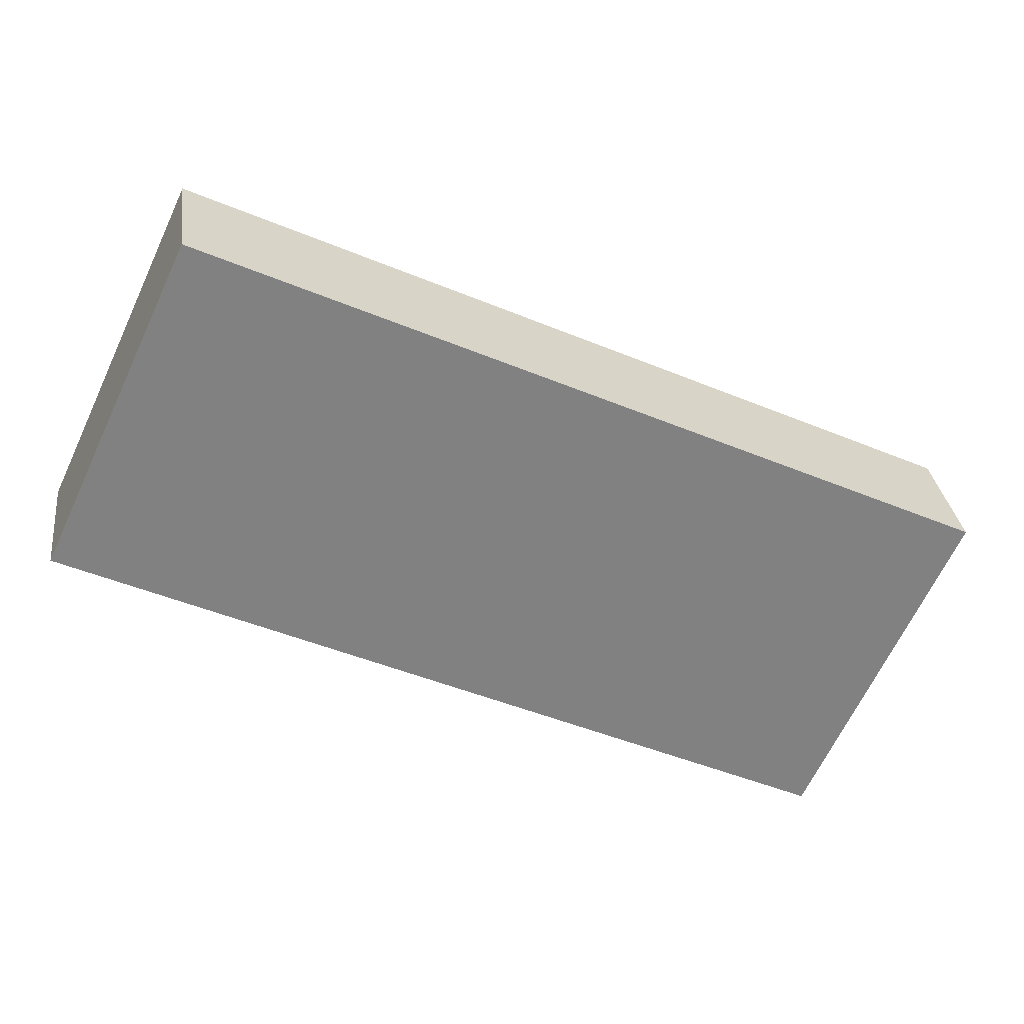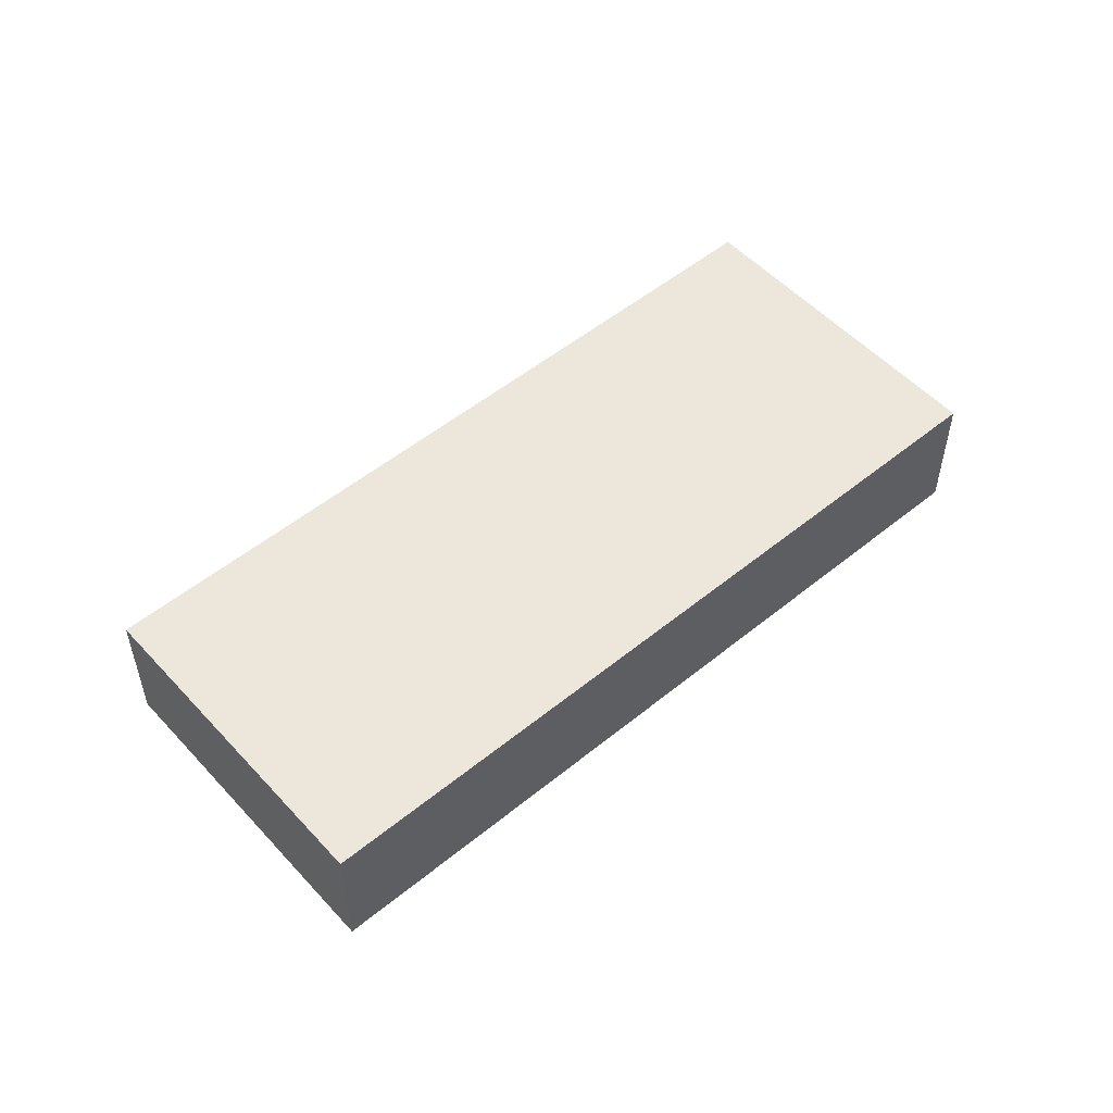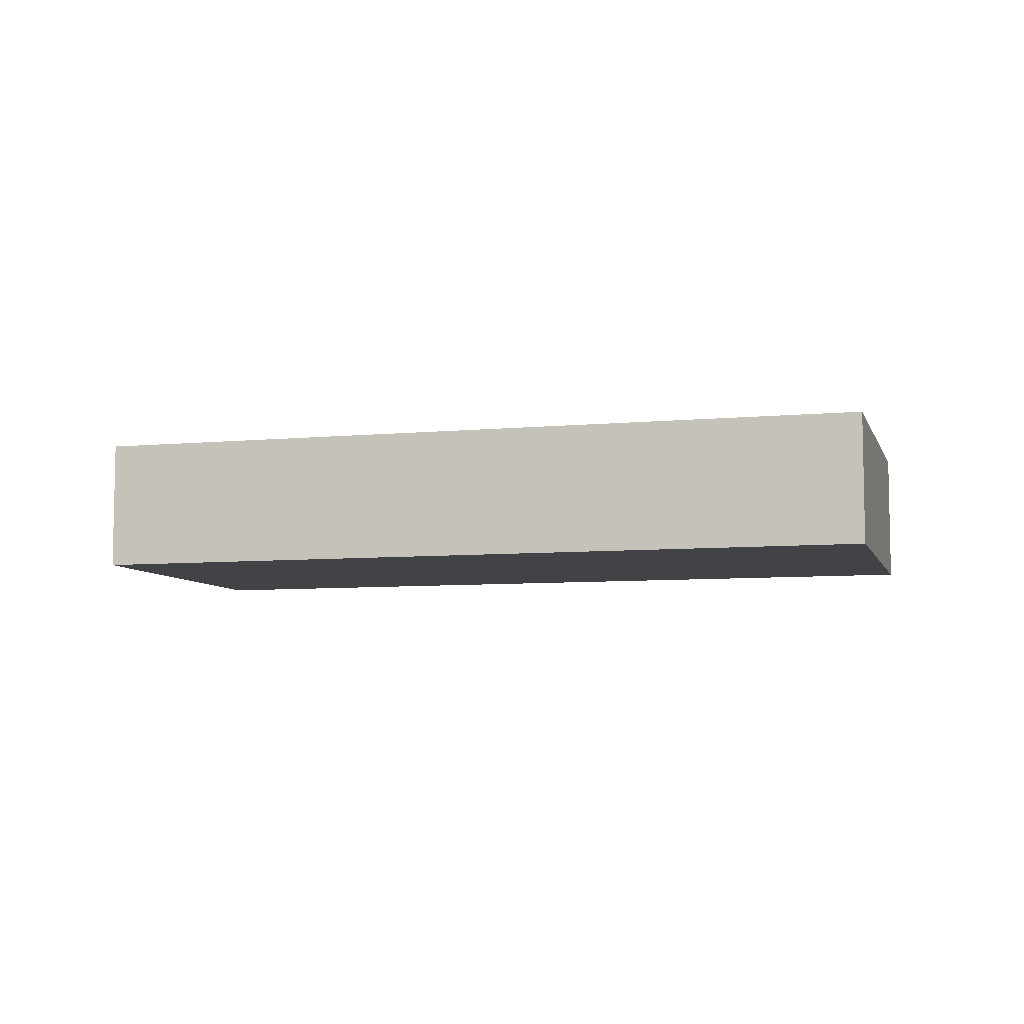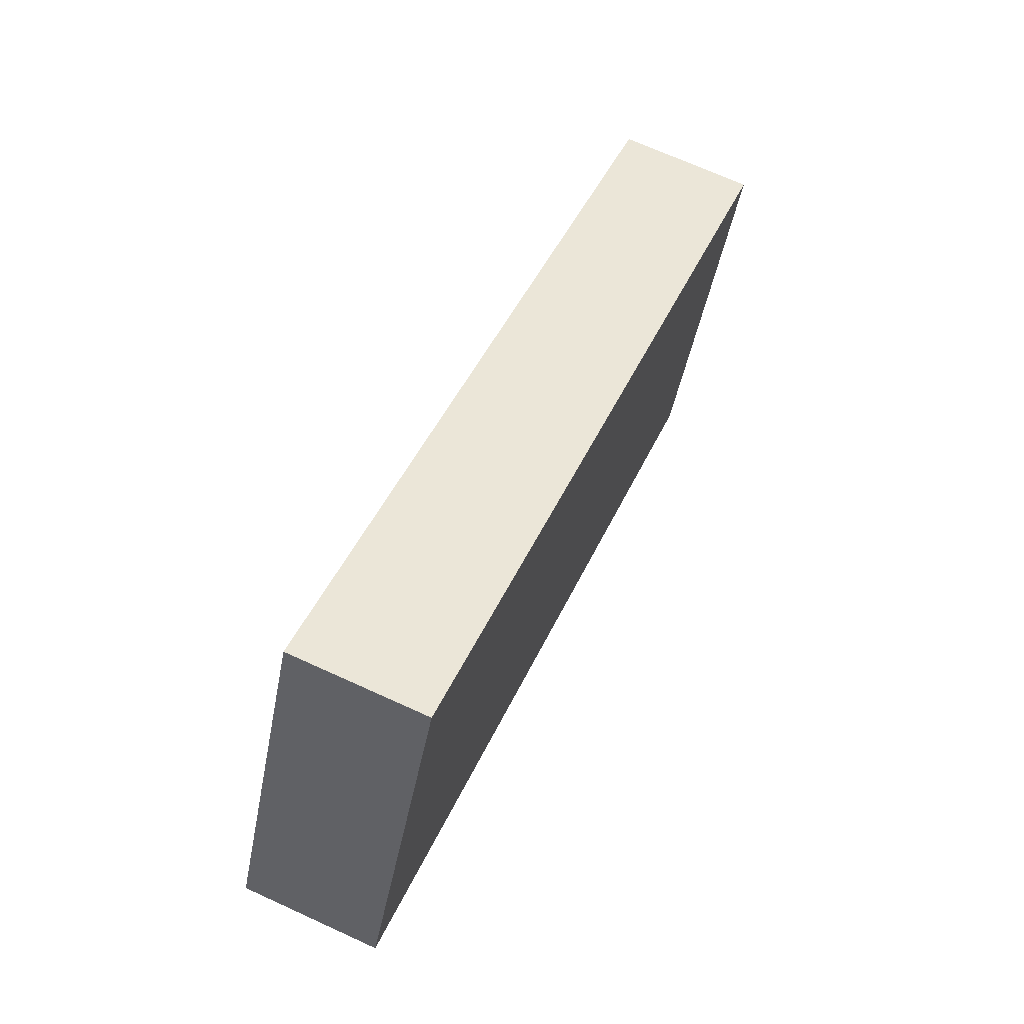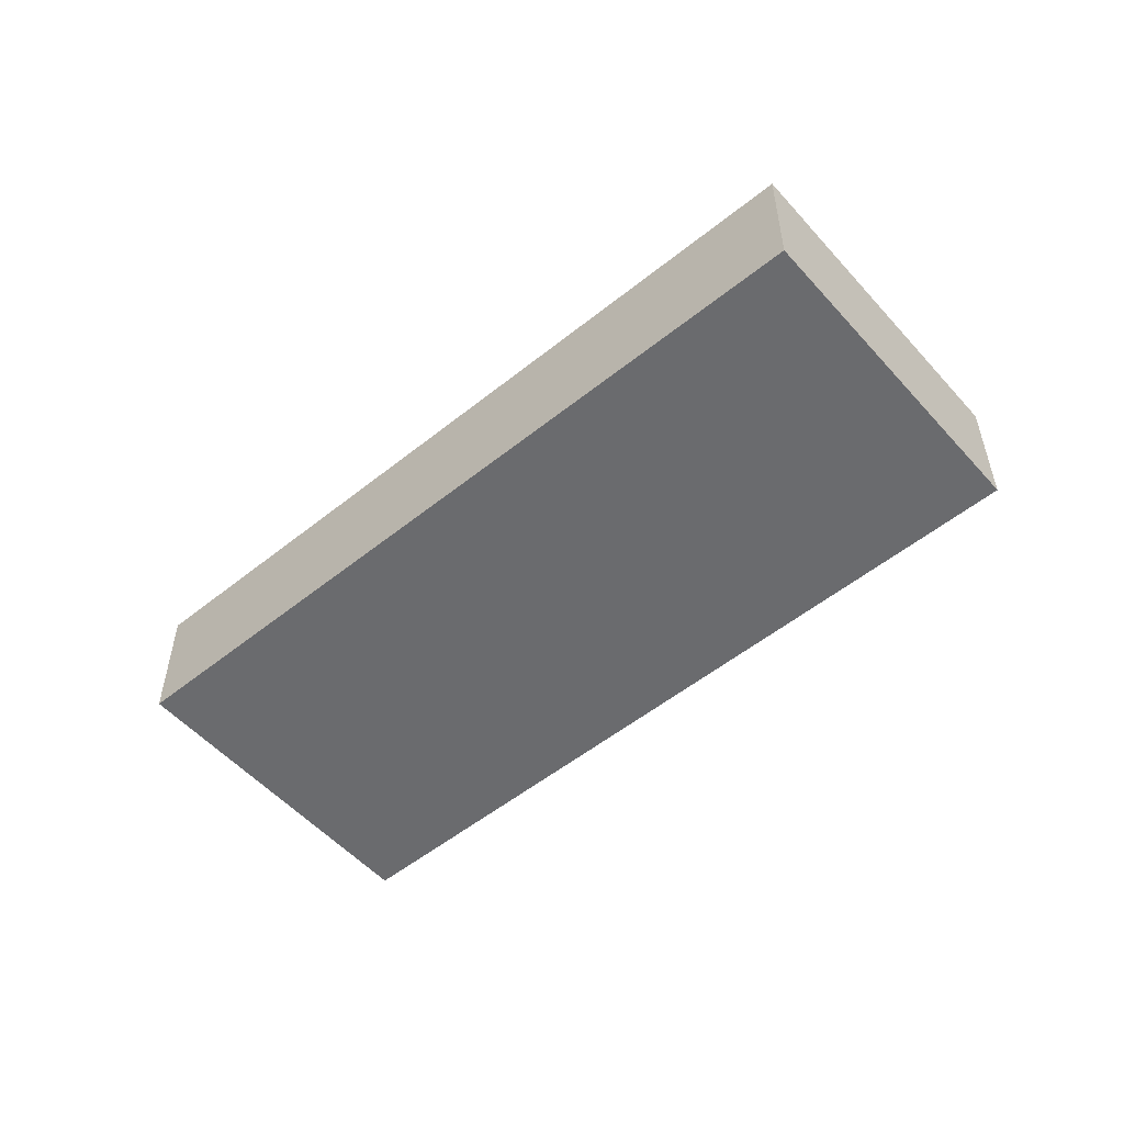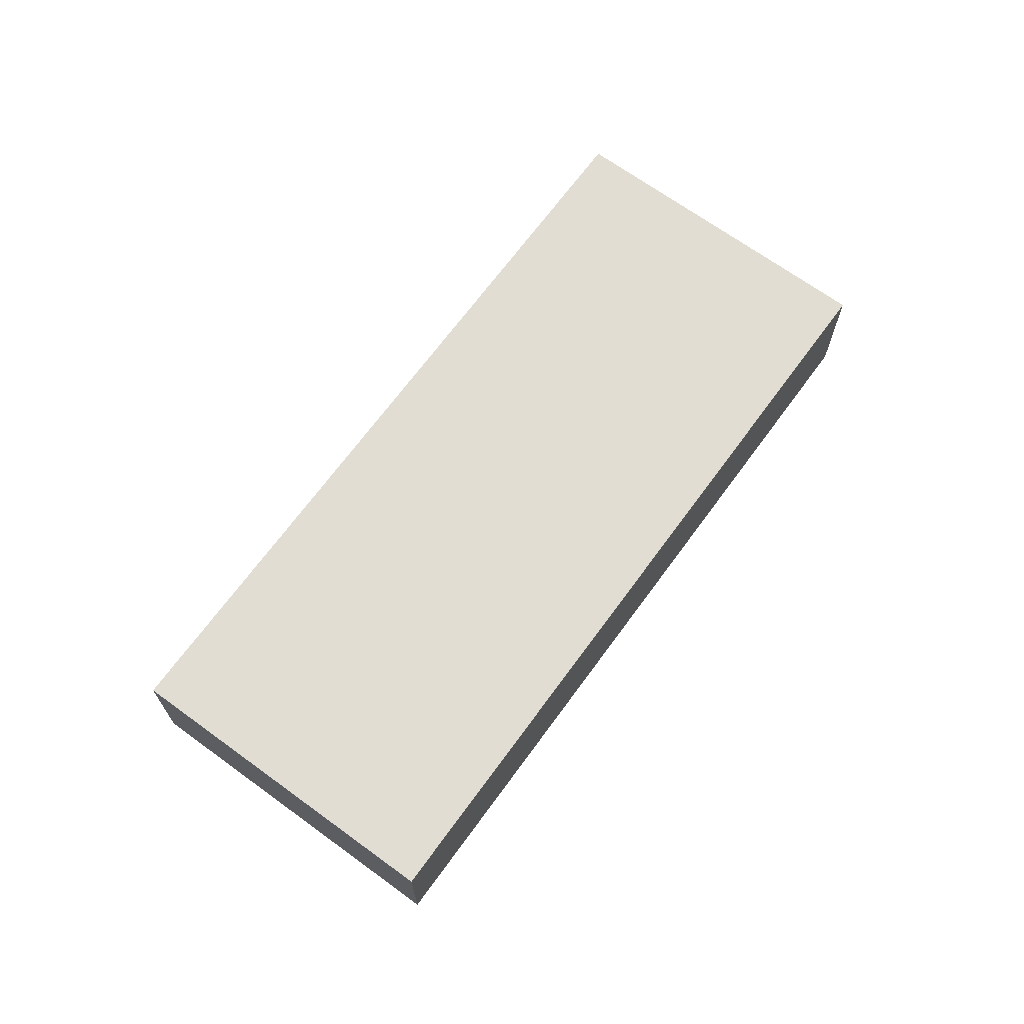
<metadata>
{"format":"obj","ext":"obj","renderer":"f3d","projection":"perspective","resolution":1024,"background":"white","views":[{"elev":29.9,"azim":-7.2,"up":"+Z"},{"elev":52.8,"azim":-16.2,"up":"+Y"},{"elev":-7.2,"azim":-139.6,"up":"+Y"},{"elev":69.4,"azim":-65.4,"up":"+Z"},{"elev":-53.4,"azim":-114.4,"up":"+Y"},{"elev":68.3,"azim":151.1,"up":"+Y"}]}
</metadata>
<code>
v  0 3.851 2.358e-16
v  25.83 3.851 -1.005
v  21.61 3.851 -10.07
v  4.815 3.851 8.787
v  4.224 3.851 9.063
v  25.83 6.154e-17 -1.005
v  21.61 6.165e-16 -10.07
v  0 0 0
v  4.224 -5.549e-16 9.063
v  4.815 -5.38e-16 8.787
g defaultobject
f 1 2 3
f 2 1 4
f 4 1 5
f 6 3 2
f 3 6 7
f 7 1 3
f 1 7 8
f 8 5 1
f 5 8 9
f 4 6 2
f 6 4 10
f 10 4 5
f 10 5 9
f 10 7 6
f 7 10 8
f 8 10 9

</code>
